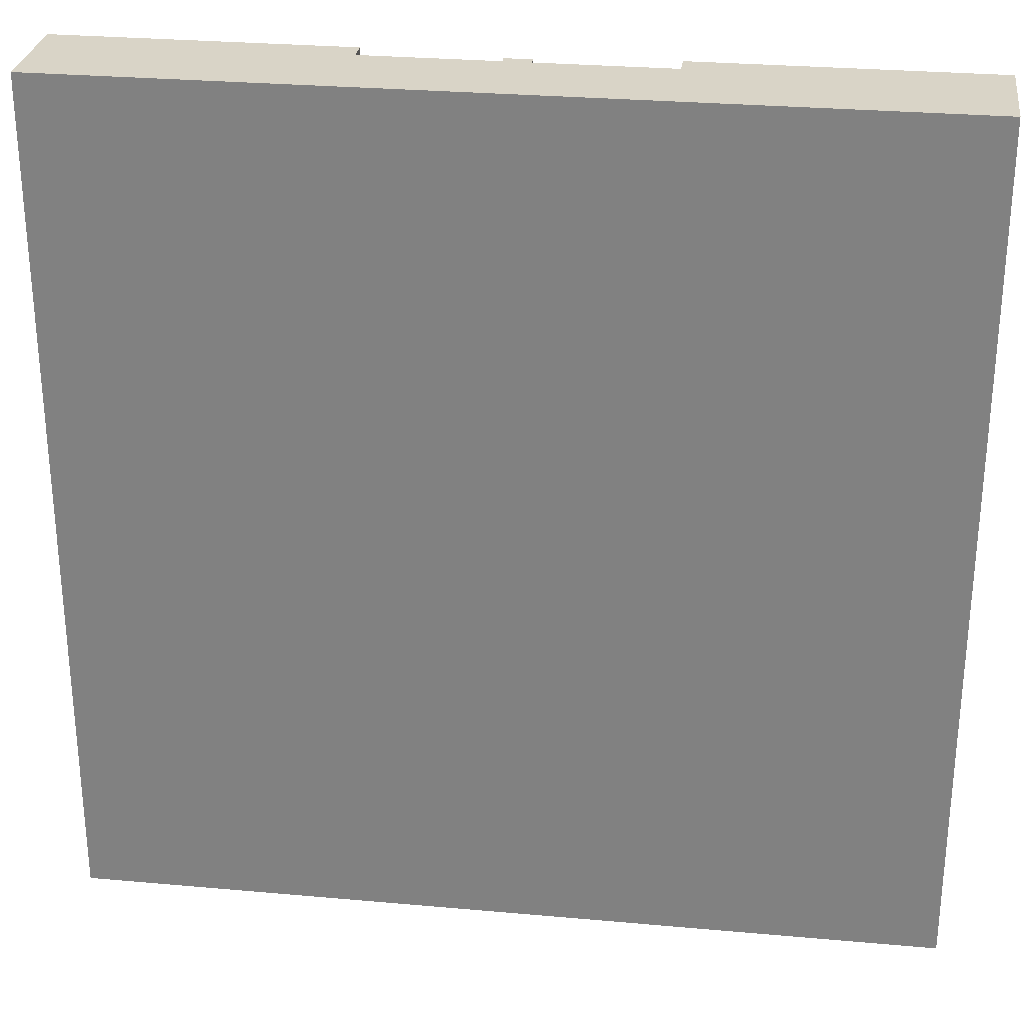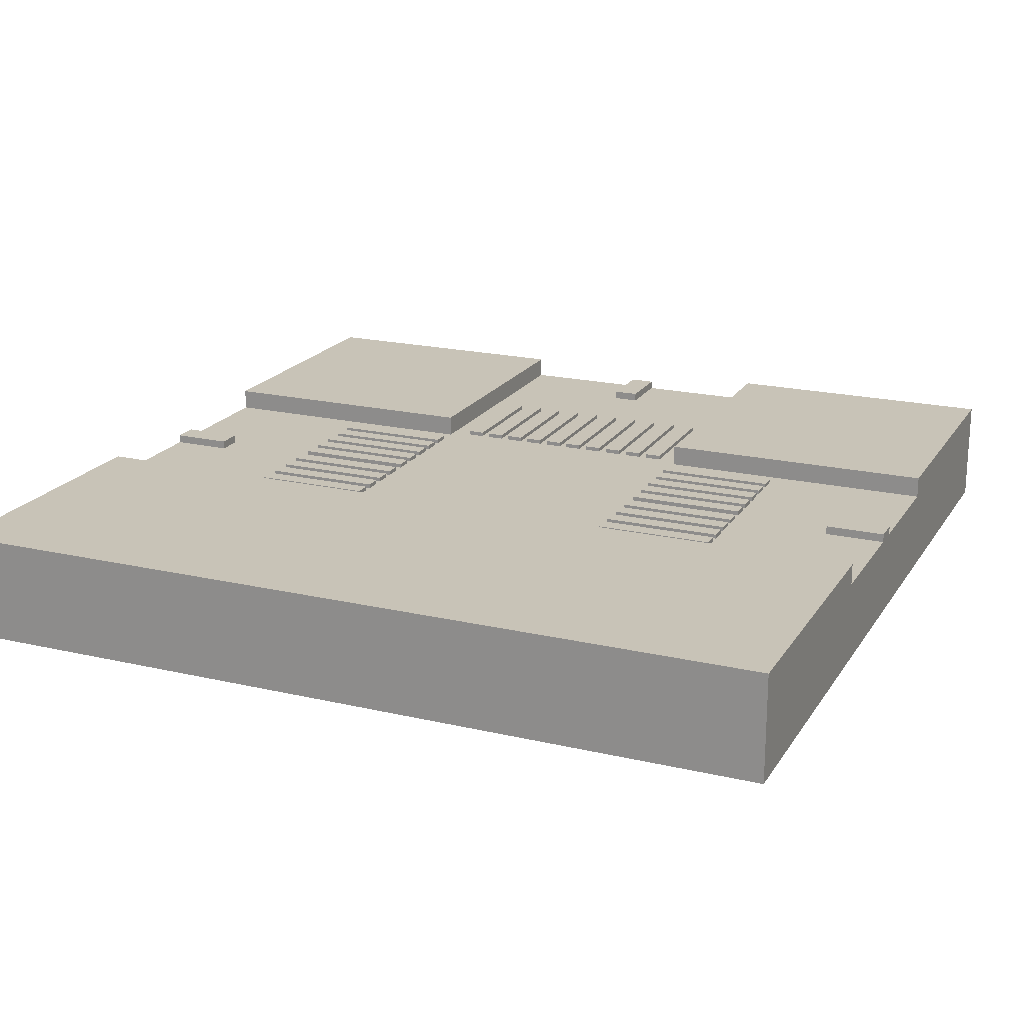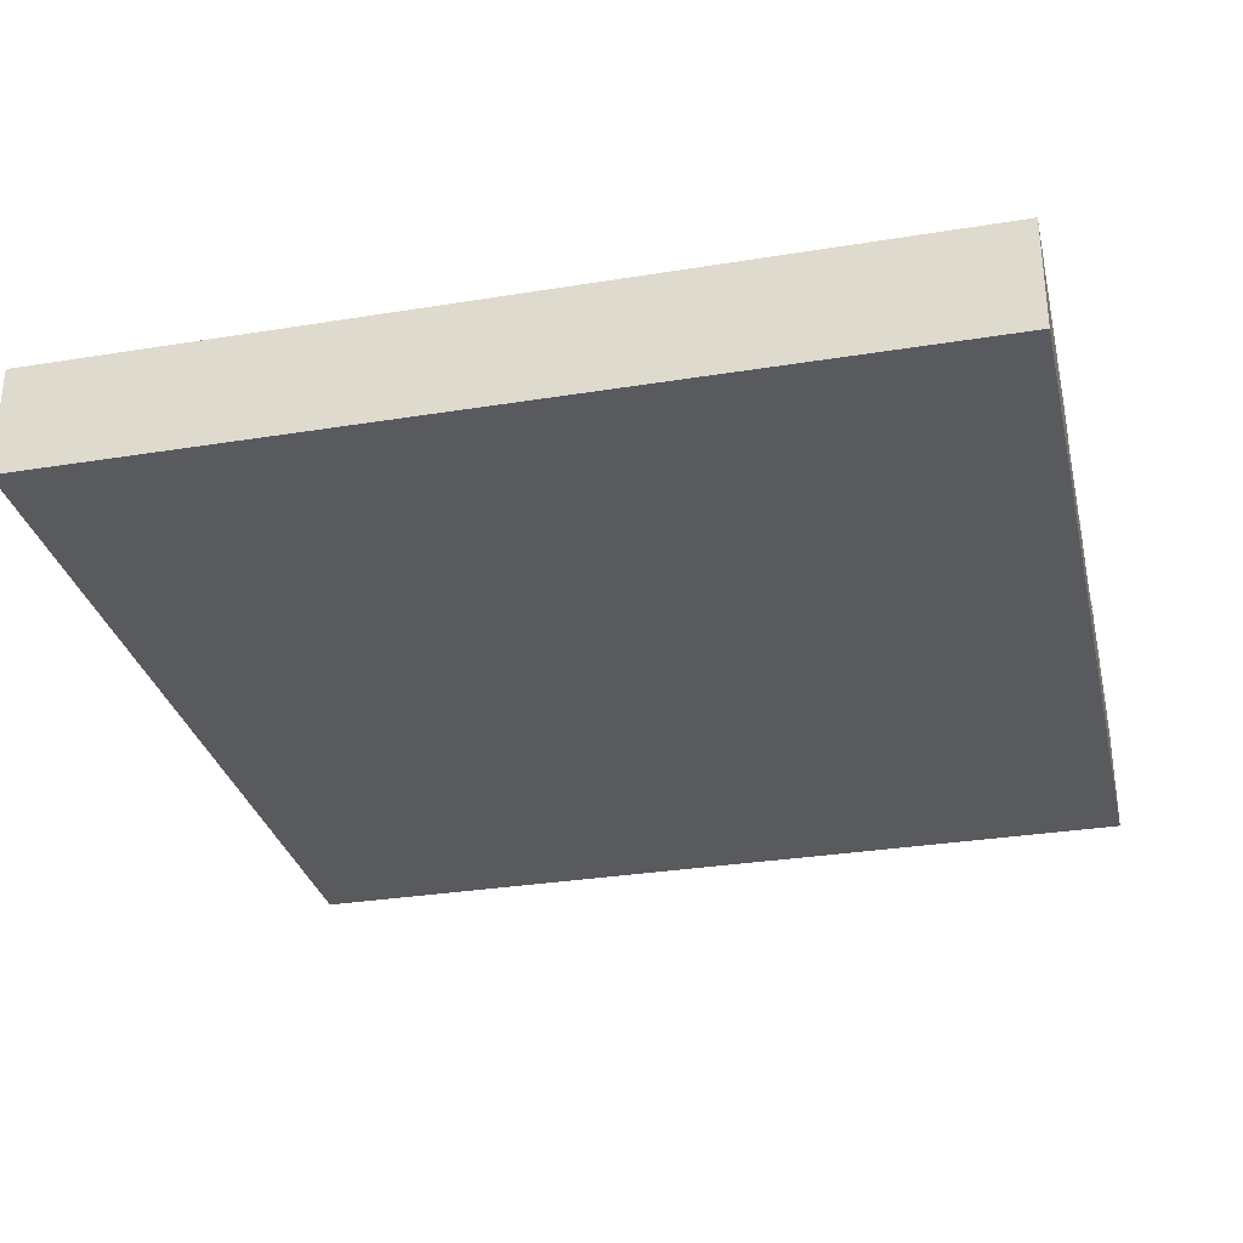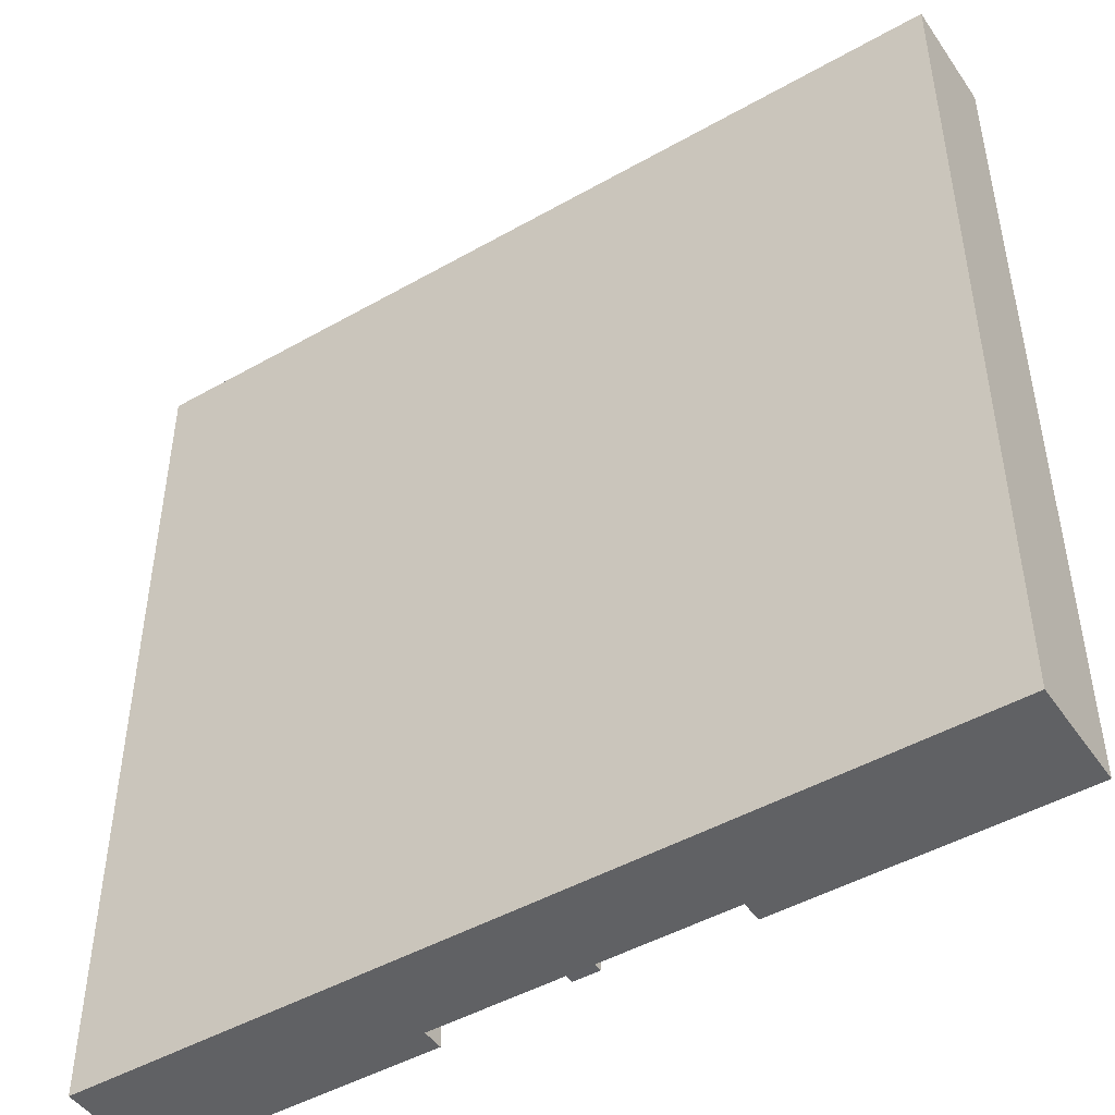
<metadata>
{"format":"obj","ext":"obj","renderer":"f3d","projection":"perspective","resolution":1024,"background":"white","views":[{"elev":28.4,"azim":7.7,"up":"+Z"},{"elev":19.8,"azim":113.4,"up":"+Y"},{"elev":-31.0,"azim":103.1,"up":"+Y"},{"elev":-47.0,"azim":32.8,"up":"+Z"}]}
</metadata>
<code>
o Street_3Way_Cube.007
v 1 -0.1 -1
v 1 0.1 -1
v 1 0.1 -0.3333
v 1 -0.1 -0.3333
v 0.3339 0.1 -1
v 0.3339 -0.1 -1
v 0.3339 0.1 -0.3333
v 0.3339 -0.1 -0.3333
v 0.3339 0.15 -0.3333
v 0.3339 0.15 -1
v 1 0.15 -0.3333
v 1 0.15 -1
v 0.2857 0.1 -0.3333
v 0.03025 0.1 -0.8572
v 0.03025 0.1 -1
v 0.03025 0.12 -0.8572
v 0.03025 0.12 -1
v 0.2469 0.1 -0.3333
v 0.3339 0.1 -0.6171
v 0.2274 0.1 -0.3333
v 0.1886 0.1 -0.3333
v 0.1691 0.1 -0.3333
v 0.1303 0.1 -0.3333
v 0.1108 0.1 -0.3333
v 0.07197 0.1 -0.3333
v 0.05254 0.1 -0.3333
v 0.01367 0.1 -0.3333
v 0.01367 0.1 -0.6171
v 0.05254 0.1 -0.6171
v 0.07197 0.1 -0.6171
v 0.1108 0.1 -0.6171
v 0.1303 0.1 -0.6171
v 0.1691 0.1 -0.6171
v 0.1886 0.1 -0.6171
v 0.2274 0.1 -0.6171
v 0.2469 0.1 -0.6171
v 0.2857 0.1 -0.6171
v 0.2857 0.11 -0.3333
v 0.1886 0.11 -0.3333
v 0.2274 0.11 -0.3333
v 0.2469 0.11 -0.3333
v 0.1691 0.11 -0.3333
v 0.1303 0.11 -0.3333
v 0.1108 0.11 -0.3333
v 0.07197 0.11 -0.3333
v 0.05254 0.11 -0.3333
v 0.01367 0.11 -0.3333
v 0.01367 0.11 -0.6171
v 0.05254 0.11 -0.6171
v 0.07197 0.11 -0.6171
v 0.1108 0.11 -0.6171
v 0.1303 0.11 -0.6171
v 0.1691 0.11 -0.6171
v 0.1886 0.11 -0.6171
v 0.2274 0.11 -0.6171
v 0.2469 0.11 -0.6171
v 0.2857 0.11 -0.6171
v -1 -0.1 -1
v -1 0.1 -1
v -1 0.1 -0.3333
v -1 -0.1 -0.3333
v -1 0.1 -0.0303
v -0.3339 0.1 -1
v -0.3339 -0.1 -1
v -0.8571 0.1 -0.3333
v -0.6429 0.1 -0.3333
v -0.3339 0.1 -0.3333
v -0.3339 -0.1 -0.3333
v -0.8571 0.1 -0.0303
v -0.3339 0.15 -0.3333
v -1 0.12 -0.0303
v -0.3339 0.15 -1
v -0.8571 0.12 -0.0303
v -1 0.15 -0.3333
v -1 0.15 -1
v 0 0.1 -0.3333
v -0.2857 0.1 -0.3333
v 0 -0.1 -0.3333
v 0 0.1 -1
v -0.03024 0.1 -0.8572
v -0.03024 0.1 -1
v -0.03024 0.12 -0.8572
v -0.03024 0.12 -1
v 0 0.1 -0.8572
v 0 0.12 -0.8572
v 0 0.12 -1
v -0.2469 0.1 -0.3333
v 0 0.1 -0.6171
v -0.3339 0.1 -0.6171
v -0.2274 0.1 -0.3333
v -0.1886 0.1 -0.3333
v -0.1691 0.1 -0.3333
v -0.1303 0.1 -0.3333
v -0.1108 0.1 -0.3333
v -0.07197 0.1 -0.3333
v -0.05254 0.1 -0.3333
v -0.01367 0.1 -0.3333
v -0.01367 0.1 -0.6171
v -0.05254 0.1 -0.6171
v -0.07197 0.1 -0.6171
v -0.1108 0.1 -0.6171
v -0.1303 0.1 -0.6171
v -0.1691 0.1 -0.6171
v -0.1886 0.1 -0.6171
v -0.2274 0.1 -0.6171
v -0.2469 0.1 -0.6171
v -0.2857 0.1 -0.6171
v -0.6429 0.1 -0.2841
v -0.6429 0.1 -0.2449
v -0.6429 0.1 -0.2253
v -0.6429 0.1 -0.1861
v -0.6429 0.1 -0.1665
v -0.6429 0.1 -0.1273
v -0.6429 0.1 -0.1076
v -0.6429 0.1 -0.06843
v -0.6429 0.1 -0.04882
v -0.6429 0.1 -0.009608
v -0.3571 0.1 -0.2841
v -0.3571 0.1 -0.2449
v -0.3571 0.1 -0.2253
v -0.3571 0.1 -0.1861
v -0.3571 0.1 -0.1665
v -0.3571 0.1 -0.1273
v -0.3571 0.1 -0.1076
v -0.3571 0.1 -0.06843
v -0.3571 0.1 -0.04882
v -0.3571 0.1 -0.009608
v -0.6429 0.11 -0.2841
v -0.6429 0.11 -0.2449
v -0.6429 0.11 -0.2253
v -0.6429 0.11 -0.1861
v -0.6429 0.11 -0.1665
v -0.6429 0.11 -0.1273
v -0.6429 0.11 -0.1076
v -0.6429 0.11 -0.06843
v -0.6429 0.11 -0.04882
v -0.6429 0.11 -0.009608
v -0.3571 0.11 -0.2841
v -0.3571 0.11 -0.2449
v -0.3571 0.11 -0.2253
v -0.3571 0.11 -0.1861
v -0.3571 0.11 -0.1665
v -0.3571 0.11 -0.1273
v -0.3571 0.11 -0.1076
v -0.3571 0.11 -0.06843
v -0.3571 0.11 -0.04882
v -0.3571 0.11 -0.009608
v -0.2857 0.11 -0.3333
v -0.1886 0.11 -0.3333
v -0.2274 0.11 -0.3333
v -0.2469 0.11 -0.3333
v -0.1691 0.11 -0.3333
v -0.1303 0.11 -0.3333
v -0.1108 0.11 -0.3333
v -0.07197 0.11 -0.3333
v -0.05254 0.11 -0.3333
v -0.01367 0.11 -0.3333
v -0.01367 0.11 -0.6171
v -0.05254 0.11 -0.6171
v -0.07197 0.11 -0.6171
v -0.1108 0.11 -0.6171
v -0.1303 0.11 -0.6171
v -0.1691 0.11 -0.6171
v -0.1886 0.11 -0.6171
v -0.2274 0.11 -0.6171
v -0.2469 0.11 -0.6171
v -0.2857 0.11 -0.6171
v -0.6454 0.1 -0.2861
v -0.6454 0.1 -0.2441
v 1 -0.1 1
v 1 0.1 1
v 1 0.1 0.3333
v 1 -0.1 0.3333
v 0.3339 0.1 1
v 0.3339 -0.1 1
v 0.3339 0.1 0.3333
v 0.3339 -0.1 0.3333
v 0.3339 0.15 0.3333
v 0.3339 0.15 1
v 1 0.15 0.3333
v 1 0.15 1
v 0.2857 0.1 0.3333
v 0.03024 0.1 0.8572
v 0.03024 0.1 1
v 0.03024 0.12 0.8572
v 0.03024 0.12 1
v 0.2469 0.1 0.3333
v 0.3339 0.1 0.6171
v 0.2274 0.1 0.3333
v 0.1886 0.1 0.3333
v 0.1691 0.1 0.3333
v 0.1303 0.1 0.3333
v 0.1108 0.1 0.3333
v 0.07197 0.1 0.3333
v 0.05254 0.1 0.3333
v 0.01367 0.1 0.3333
v 0.01367 0.1 0.6171
v 0.05254 0.1 0.6171
v 0.07197 0.1 0.6171
v 0.1108 0.1 0.6171
v 0.1303 0.1 0.6171
v 0.1691 0.1 0.6171
v 0.1886 0.1 0.6171
v 0.2274 0.1 0.6171
v 0.2469 0.1 0.6171
v 0.2857 0.1 0.6171
v 0.2857 0.11 0.3333
v 0.1886 0.11 0.3333
v 0.2274 0.11 0.3333
v 0.2469 0.11 0.3333
v 0.1691 0.11 0.3333
v 0.1303 0.11 0.3333
v 0.1108 0.11 0.3333
v 0.07197 0.11 0.3333
v 0.05254 0.11 0.3333
v 0.01367 0.11 0.3333
v 0.01367 0.11 0.6171
v 0.05254 0.11 0.6171
v 0.07197 0.11 0.6171
v 0.1108 0.11 0.6171
v 0.1303 0.11 0.6171
v 0.1691 0.11 0.6171
v 0.1886 0.11 0.6171
v 0.2274 0.11 0.6171
v 0.2469 0.11 0.6171
v 0.2857 0.11 0.6171
v -1 -0.1 1
v -1 0.1 1
v -1 0.1 0.3333
v -1 -0.1 0.3333
v -1 0.1 0.0303
v -0.3339 0.1 1
v -0.3339 -0.1 1
v -0.8571 0.1 0.3333
v -0.6429 0.1 0.3333
v -0.3339 0.1 0.3333
v -0.3339 -0.1 0.3333
v -0.8571 0.1 0.0303
v -0.3339 0.15 0.3333
v -1 0.12 0.0303
v -0.3339 0.15 1
v -0.8571 0.12 0.0303
v -1 0.15 0.3333
v -1 0.15 1
v -0 0.1 0.3333
v -0.2857 0.1 0.3333
v -0 -0.1 0.3333
v -0 0.1 1
v -0.03025 0.1 0.8572
v -0.03025 0.1 1
v -0.03025 0.12 0.8572
v -0.03025 0.12 1
v -0 0.1 0.8572
v -0 0.12 0.8572
v -0 0.12 1
v -0.2469 0.1 0.3333
v -0 0.1 0.6171
v -0.3339 0.1 0.6171
v -0.2274 0.1 0.3333
v -0.1886 0.1 0.3333
v -0.1691 0.1 0.3333
v -0.1303 0.1 0.3333
v -0.1108 0.1 0.3333
v -0.07197 0.1 0.3333
v -0.05254 0.1 0.3333
v -0.01367 0.1 0.3333
v -0.01367 0.1 0.6171
v -0.05254 0.1 0.6171
v -0.07197 0.1 0.6171
v -0.1108 0.1 0.6171
v -0.1303 0.1 0.6171
v -0.1691 0.1 0.6171
v -0.1886 0.1 0.6171
v -0.2274 0.1 0.6171
v -0.2469 0.1 0.6171
v -0.2857 0.1 0.6171
v -0.6429 0.1 0.2841
v -0.6429 0.1 0.2449
v -0.6429 0.1 0.2253
v -0.6429 0.1 0.1861
v -0.6429 0.1 0.1665
v -0.6429 0.1 0.1273
v -0.6429 0.1 0.1076
v -0.6429 0.1 0.06843
v -0.6429 0.1 0.04882
v -0.6429 0.1 0.009608
v -0.3571 0.1 0.2841
v -0.3571 0.1 0.2449
v -0.3571 0.1 0.2253
v -0.3571 0.1 0.1861
v -0.3571 0.1 0.1665
v -0.3571 0.1 0.1273
v -0.3571 0.1 0.1076
v -0.3571 0.1 0.06843
v -0.3571 0.1 0.04882
v -0.3571 0.1 0.009608
v -0.6429 0.11 0.2841
v -0.6429 0.11 0.2449
v -0.6429 0.11 0.2253
v -0.6429 0.11 0.1861
v -0.6429 0.11 0.1665
v -0.6429 0.11 0.1273
v -0.6429 0.11 0.1076
v -0.6429 0.11 0.06843
v -0.6429 0.11 0.04882
v -0.6429 0.11 0.009608
v -0.3571 0.11 0.2841
v -0.3571 0.11 0.2449
v -0.3571 0.11 0.2253
v -0.3571 0.11 0.1861
v -0.3571 0.11 0.1665
v -0.3571 0.11 0.1273
v -0.3571 0.11 0.1076
v -0.3571 0.11 0.06843
v -0.3571 0.11 0.04882
v -0.3571 0.11 0.009608
v -0.2857 0.11 0.3333
v -0.1886 0.11 0.3333
v -0.2274 0.11 0.3333
v -0.2469 0.11 0.3333
v -0.1691 0.11 0.3333
v -0.1303 0.11 0.3333
v -0.1108 0.11 0.3333
v -0.07197 0.11 0.3333
v -0.05254 0.11 0.3333
v -0.01367 0.11 0.3333
v -0.01367 0.11 0.6171
v -0.05254 0.11 0.6171
v -0.07197 0.11 0.6171
v -0.1108 0.11 0.6171
v -0.1303 0.11 0.6171
v -0.1691 0.11 0.6171
v -0.1886 0.11 0.6171
v -0.2274 0.11 0.6171
v -0.2469 0.11 0.6171
v -0.2857 0.11 0.6171
v -0.6454 0.1 0.2861
v -0.6454 0.1 0.2441
f 2 3 4 1
f 12 10 9 11
f 9 10 5 19 7
f 1 4 8 6
f 5 2 1 6
f 5 10 12 2
f 3 2 12 11
f 64 6 8 78 68
f 59 58 61 60
f 75 74 70 72
f 70 67 89 63 72
f 66 67 70 74 60 65
f 58 64 68 61
f 63 64 58 59
f 63 59 75 72
f 60 74 75 59
f 171 170 173 172
f 181 180 178 179
f 178 176 188 174 179
f 170 175 177 173
f 174 175 170 171
f 174 171 181 179
f 172 180 181 171
f 78 8 177 247 237 68
f 228 229 230 227
f 244 241 239 243
f 239 241 232 258 236
f 247 177 175 233 237
f 68 237 230 61
f 235 234 229 243 239 236
f 227 230 237 233
f 232 228 227 233
f 232 241 244 228
f 229 228 244 243
f 7 176 178 9
f 9 178 180 11
f 3 11 180 172
f 4 3 172 173
f 8 4 173 177
f 19 5 15 14 84 88 28 29 30 31 32 33 34 35 36 37
f 81 79 15 5 6 64 63
f 14 15 79 84
f 13 7 19 37
f 76 27 28 88
f 26 25 30 29
f 24 23 32 31
f 22 21 34 33
f 20 18 36 35
f 69 238 234 235 277 278 279 280 281 282 283 284 285 286 117 116 115 114 113 112 111 110 109 108 66 65
f 89 107 106 105 104 103 102 101 100 99 98 88 84 80 81 63
f 62 69 65 60
f 296 127 117 286
f 127 296 295 294 293 292 291 290 289 288 287 236 246 256 259 260 261 262 263 264 265 266 245 76 97 96 95 94 93 92 91 90 87 77 67 118 119 120 121 122 123 124 125 126
f 80 84 79 81
f 77 107 89 67
f 76 88 98 97
f 96 99 100 95
f 94 101 102 93
f 92 103 104 91
f 90 105 106 87
f 119 109 110 120
f 121 111 112 122
f 123 113 114 124
f 125 115 116 126
f 67 66 108 118
f 188 206 205 204 203 202 201 200 199 198 197 257 253 183 184 174
f 61 230 229 231 62 60
f 76 245 196 195 194 193 192 191 190 189 187 182 176 7 13 18 20 21 22 23 24 25 26 27
f 183 253 248 184
f 182 206 188 176
f 245 257 197 196
f 195 198 199 194
f 193 200 201 192
f 191 202 203 190
f 189 204 205 187
f 258 232 250 249 253 257 267 268 269 270 271 272 273 274 275 276
f 231 229 234 238
f 249 250 248 253
f 246 236 258 276
f 245 266 267 257
f 265 264 269 268
f 263 262 271 270
f 261 260 273 272
f 259 256 275 274
f 288 289 279 278
f 290 291 281 280
f 292 293 283 282
f 294 295 285 284
f 236 287 277 235
f 233 175 174 184 248 250 232
f 14 15 17 16
f 84 14 16 85
f 16 17 86 85
f 15 79 86 17
f 32 52 53 33
f 37 36 56 57
f 35 34 54 55
f 30 25 45 50
f 24 44 45 25
f 26 46 47 27
f 26 29 49 46
f 46 49 48 47
f 44 51 50 45
f 42 53 52 43
f 39 40 55 54
f 38 57 56 41
f 18 13 38 41
f 24 31 51 44
f 32 23 43 52
f 29 28 48 49
f 22 33 53 42
f 34 21 39 54
f 23 22 42 43
f 31 30 50 51
f 20 35 55 40
f 36 18 41 56
f 21 20 40 39
f 28 27 47 48
f 13 37 57 38
f 62 71 73 69
f 62 231 240 71
f 80 82 83 81
f 84 85 82 80
f 82 85 86 83
f 122 142 143 123
f 81 83 86 79
f 102 103 163 162
f 107 167 166 106
f 105 165 164 104
f 100 160 155 95
f 94 95 155 154
f 96 97 157 156
f 96 156 159 99
f 146 136 137 147
f 156 157 158 159
f 126 146 147 127
f 109 129 128 108
f 119 139 129 109
f 127 147 137 117
f 124 144 145 125
f 138 128 129 139
f 108 128 138 118
f 116 136 146 126
f 140 130 131 141
f 142 132 133 143
f 144 134 135 145
f 114 115 135 134
f 117 137 136 116
f 110 130 140 120
f 118 138 139 119
f 121 141 131 111
f 112 132 142 122
f 111 131 130 110
f 120 140 141 121
f 123 143 133 113
f 114 134 144 124
f 113 133 132 112
f 125 145 135 115
f 154 155 160 161
f 152 153 162 163
f 149 164 165 150
f 148 151 166 167
f 87 151 148 77
f 94 154 161 101
f 102 162 153 93
f 99 159 158 98
f 92 152 163 103
f 104 164 149 91
f 93 153 152 92
f 101 161 160 100
f 90 150 165 105
f 106 166 151 87
f 91 149 150 90
f 98 158 157 97
f 77 148 167 107
f 183 185 186 184
f 253 254 185 183
f 185 254 255 186
f 184 186 255 248
f 201 202 222 221
f 206 226 225 205
f 204 224 223 203
f 199 219 214 194
f 193 194 214 213
f 195 196 216 215
f 195 215 218 198
f 215 216 217 218
f 213 214 219 220
f 211 212 221 222
f 208 223 224 209
f 207 210 225 226
f 187 210 207 182
f 193 213 220 200
f 201 221 212 192
f 198 218 217 197
f 191 211 222 202
f 203 223 208 190
f 192 212 211 191
f 200 220 219 199
f 189 209 224 204
f 205 225 210 187
f 190 208 209 189
f 197 217 216 196
f 182 207 226 206
f 231 238 242 240
f 238 69 73 242
f 240 242 73 71
f 249 250 252 251
f 253 249 251 254
f 251 252 255 254
f 291 292 312 311
f 250 248 255 252
f 271 331 332 272
f 276 275 335 336
f 274 273 333 334
f 269 264 324 329
f 263 323 324 264
f 265 325 326 266
f 265 268 328 325
f 315 316 306 305
f 325 328 327 326
f 295 296 316 315
f 278 277 297 298
f 288 278 298 308
f 296 286 306 316
f 293 294 314 313
f 307 308 298 297
f 277 287 307 297
f 285 295 315 305
f 309 310 300 299
f 311 312 302 301
f 313 314 304 303
f 283 303 304 284
f 286 285 305 306
f 279 289 309 299
f 287 288 308 307
f 290 280 300 310
f 281 291 311 301
f 280 279 299 300
f 289 290 310 309
f 292 282 302 312
f 283 293 313 303
f 282 281 301 302
f 294 284 304 314
f 323 330 329 324
f 321 332 331 322
f 318 319 334 333
f 317 336 335 320
f 256 246 317 320
f 263 270 330 323
f 271 262 322 331
f 268 267 327 328
f 261 272 332 321
f 273 260 318 333
f 262 261 321 322
f 270 269 329 330
f 259 274 334 319
f 275 256 320 335
f 260 259 319 318
f 267 266 326 327
f 246 276 336 317
l 168 169
l 337 338

</code>
